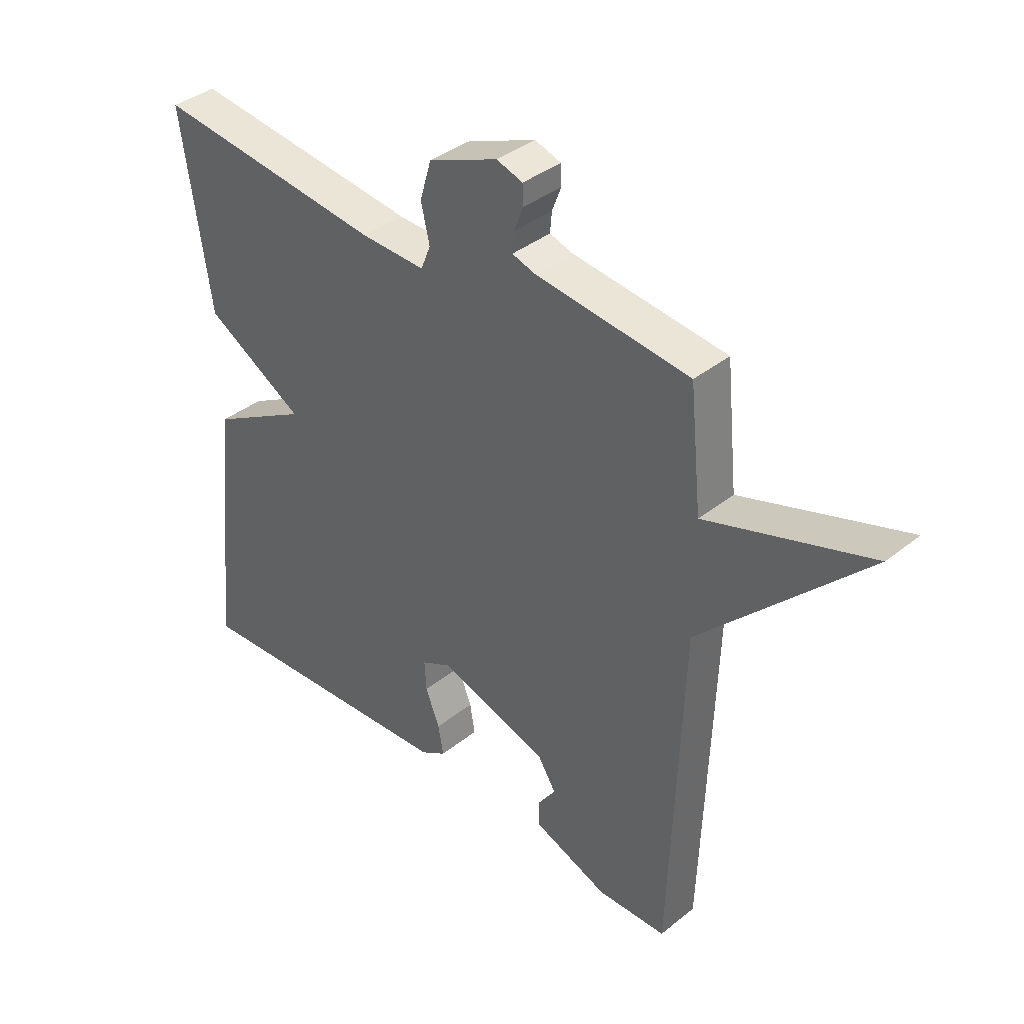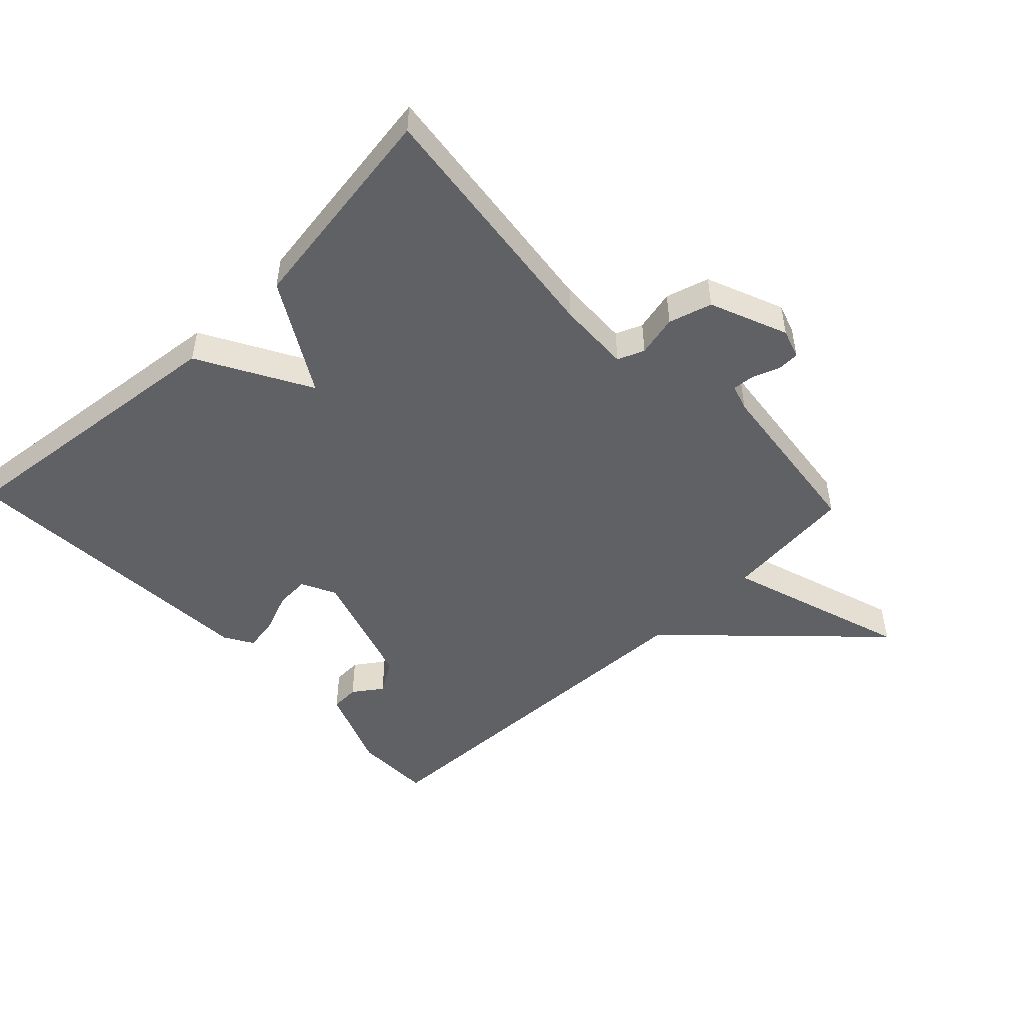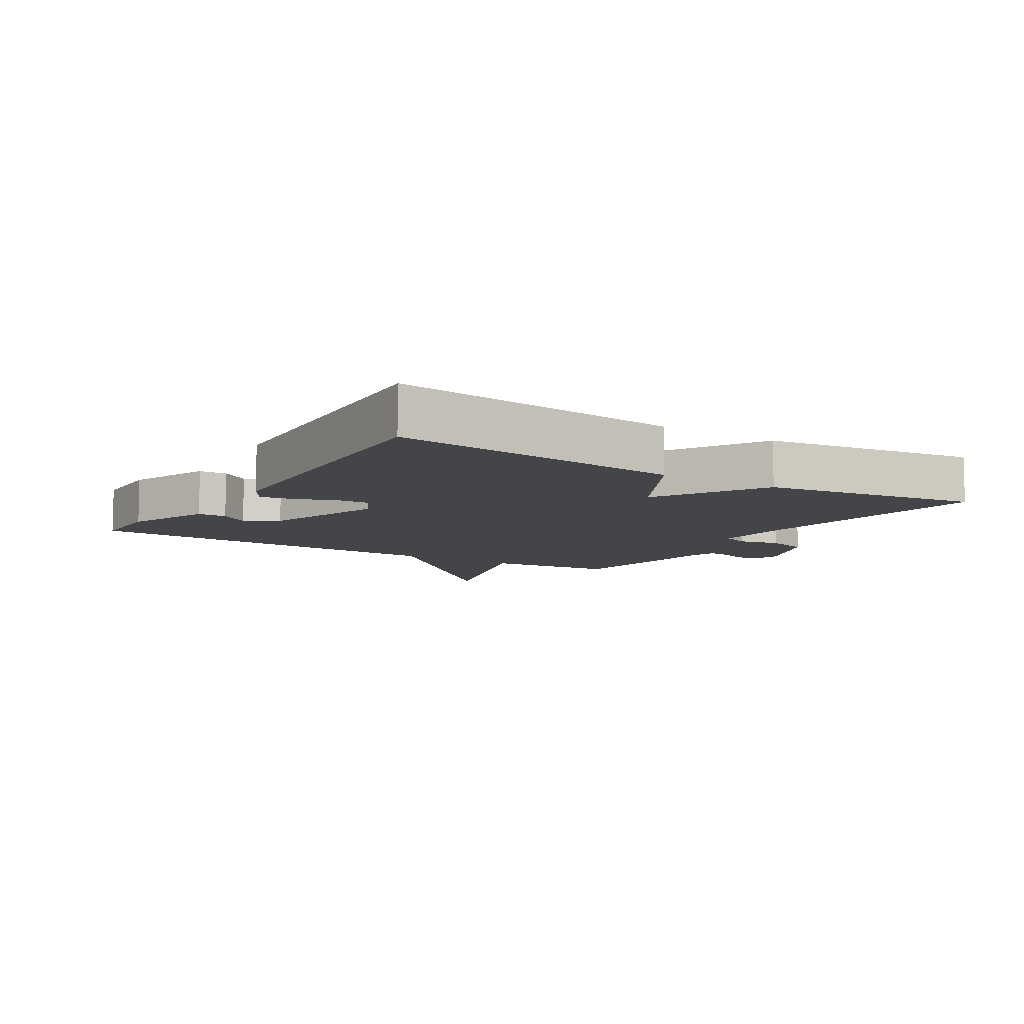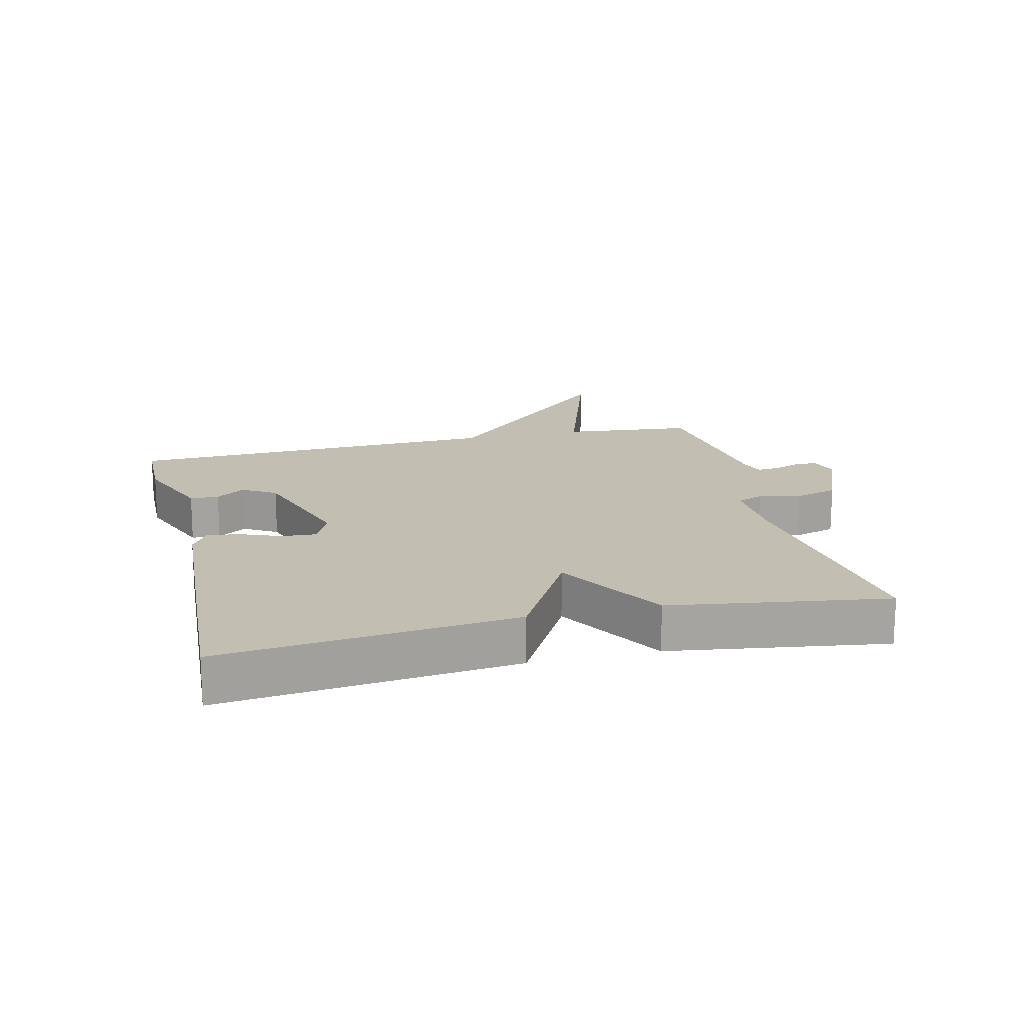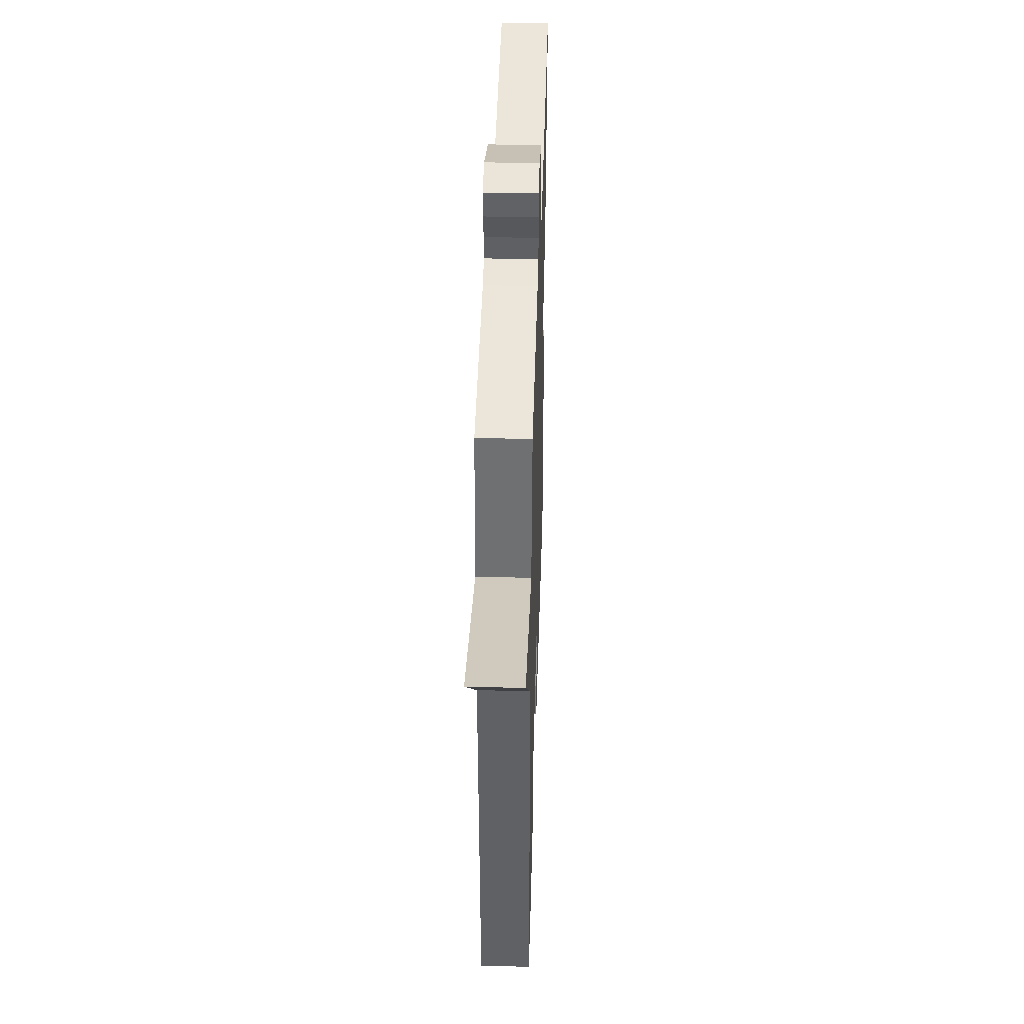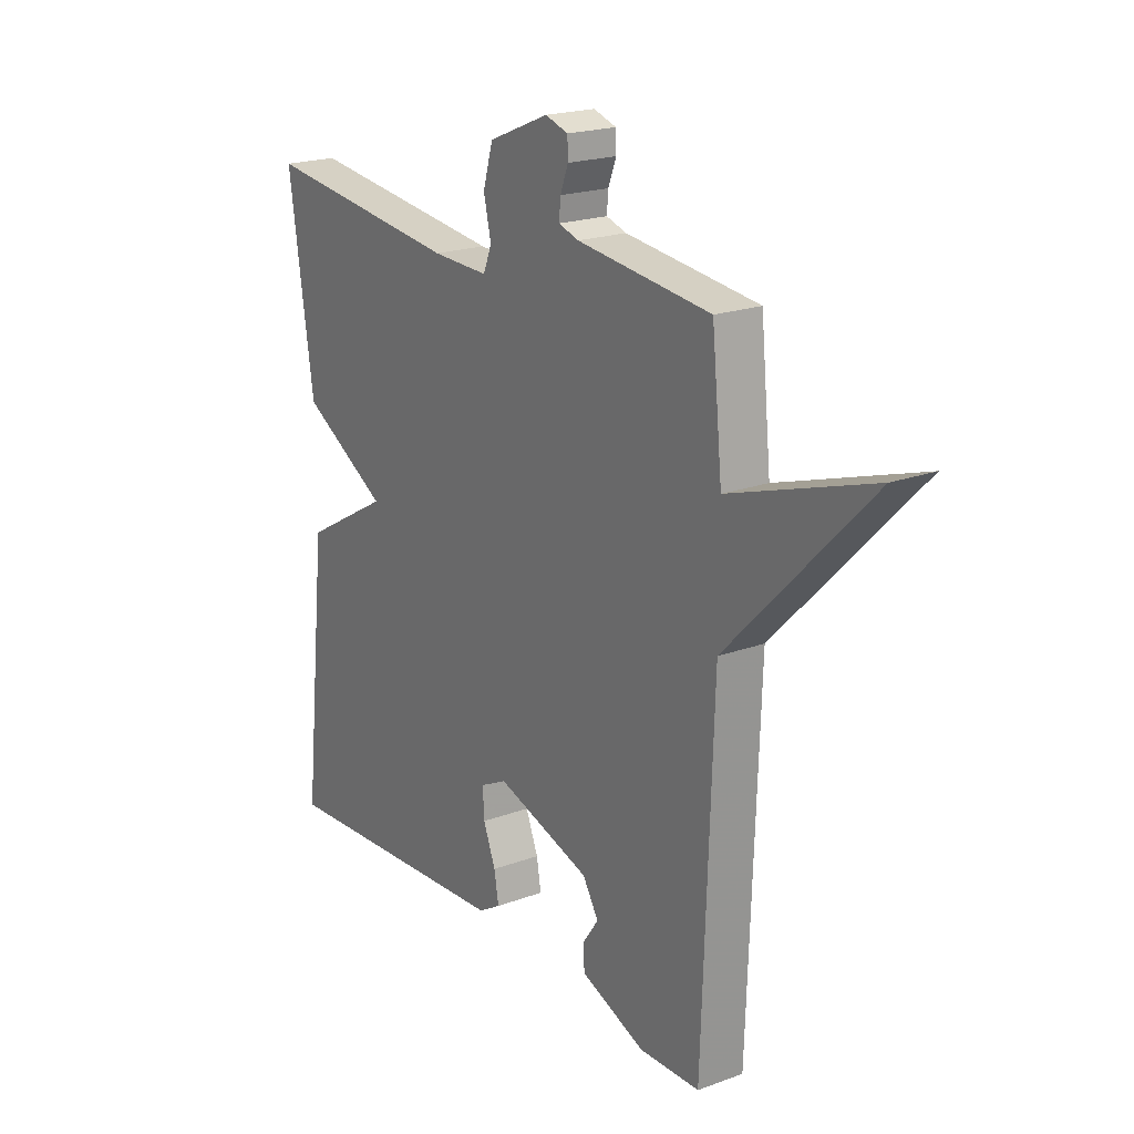
<metadata>
{"format":"obj","ext":"obj","renderer":"f3d","projection":"perspective","resolution":1024,"background":"white","views":[{"elev":37.9,"azim":44.5,"up":"+Z"},{"elev":-49.3,"azim":-46.3,"up":"+Y"},{"elev":-8.7,"azim":-122.2,"up":"+Y"},{"elev":17.1,"azim":-103.5,"up":"+Y"},{"elev":40.8,"azim":91.7,"up":"+Z"},{"elev":20.3,"azim":56.1,"up":"+Z"}]}
</metadata>
<code>
v -0.5 0.07 -0.5
v -0.45 0.07 -0.039
v -0.275 0.07 0.059
v -0.45 0.07 0.161
v -0.5 0.07 0.5
v -0.097 0.07 0.451
v 0.017 0.07 0.447
v 0.034 0.07 0.489
v 0.019 0.07 0.554
v 0.039 0.07 0.622
v 0.161 0.07 0.672
v 0.207 0.07 0.657
v 0.208 0.07 0.622
v 0.192 0.07 0.58
v 0.189 0.07 0.545
v 0.23 0.07 0.532
v 0.5 0.07 0.5
v 0.521 0.07 0.294
v 0.808 0.07 0.387
v 0.521 0.07 0.094
v 0.5 0.07 -0.5
v 0.378 0.07 -0.502
v 0.247 0.07 -0.451
v 0.245 0.07 -0.406
v 0.277 0.07 -0.36
v 0.245 0.07 -0.308
v 0.053 0.07 -0.247
v -0.001 0.07 -0.274
v 0.002 0.07 -0.327
v 0.027 0.07 -0.39
v 0.036 0.07 -0.443
v -0.009 0.07 -0.47
v -0.5 0 -0.5
v -0.45 0 -0.039
v -0.275 0 0.059
v -0.45 0 0.161
v -0.5 0 0.5
v -0.097 0 0.451
v 0.017 0 0.447
v 0.034 0 0.489
v 0.019 0 0.554
v 0.039 0 0.622
v 0.161 0 0.672
v 0.207 0 0.657
v 0.208 0 0.622
v 0.192 0 0.58
v 0.189 0 0.545
v 0.23 0 0.532
v 0.5 0 0.5
v 0.521 0 0.294
v 0.808 0 0.387
v 0.521 0 0.094
v 0.5 0 -0.5
v 0.378 0 -0.502
v 0.247 0 -0.451
v 0.245 0 -0.406
v 0.277 0 -0.36
v 0.245 0 -0.308
v 0.053 0 -0.247
v -0.001 0 -0.274
v 0.002 0 -0.327
v 0.027 0 -0.39
v 0.036 0 -0.443
v -0.009 0 -0.47
f 1 2 3
f 32 1 3
f 31 32 3
f 30 31 3
f 29 30 3
f 28 29 3
f 27 28 3
f 26 27 3
f 23 24 25
f 22 23 25
f 21 22 25
f 20 21 25 26
f 18 19 20
f 20 26 3
f 18 20 3
f 17 18 3
f 16 17 3
f 12 13 14
f 11 12 14
f 10 11 14
f 9 10 14
f 8 9 14
f 7 8 14 15
f 3 4 5 6
f 3 6 7
f 3 7 15 16
f 35 34 33
f 35 33 64
f 35 64 63
f 35 63 62
f 35 62 61
f 35 61 60
f 35 60 59
f 35 59 58
f 57 56 55
f 57 55 54
f 57 54 53
f 58 57 53 52
f 52 51 50
f 35 58 52
f 35 52 50
f 35 50 49
f 35 49 48
f 46 45 44
f 46 44 43
f 46 43 42
f 46 42 41
f 46 41 40
f 47 46 40 39
f 38 37 36 35
f 39 38 35
f 48 47 39 35
f 1 33 34 2
f 2 34 35 3
f 3 35 36 4
f 4 36 37 5
f 5 37 38 6
f 6 38 39 7
f 7 39 40 8
f 8 40 41 9
f 9 41 42 10
f 10 42 43 11
f 11 43 44 12
f 12 44 45 13
f 13 45 46 14
f 14 46 47 15
f 15 47 48 16
f 16 48 49 17
f 17 49 50 18
f 18 50 51 19
f 19 51 52 20
f 20 52 53 21
f 21 53 54 22
f 22 54 55 23
f 23 55 56 24
f 24 56 57 25
f 25 57 58 26
f 26 58 59 27
f 27 59 60 28
f 28 60 61 29
f 29 61 62 30
f 30 62 63 31
f 31 63 64 32
f 32 64 33 1

</code>
